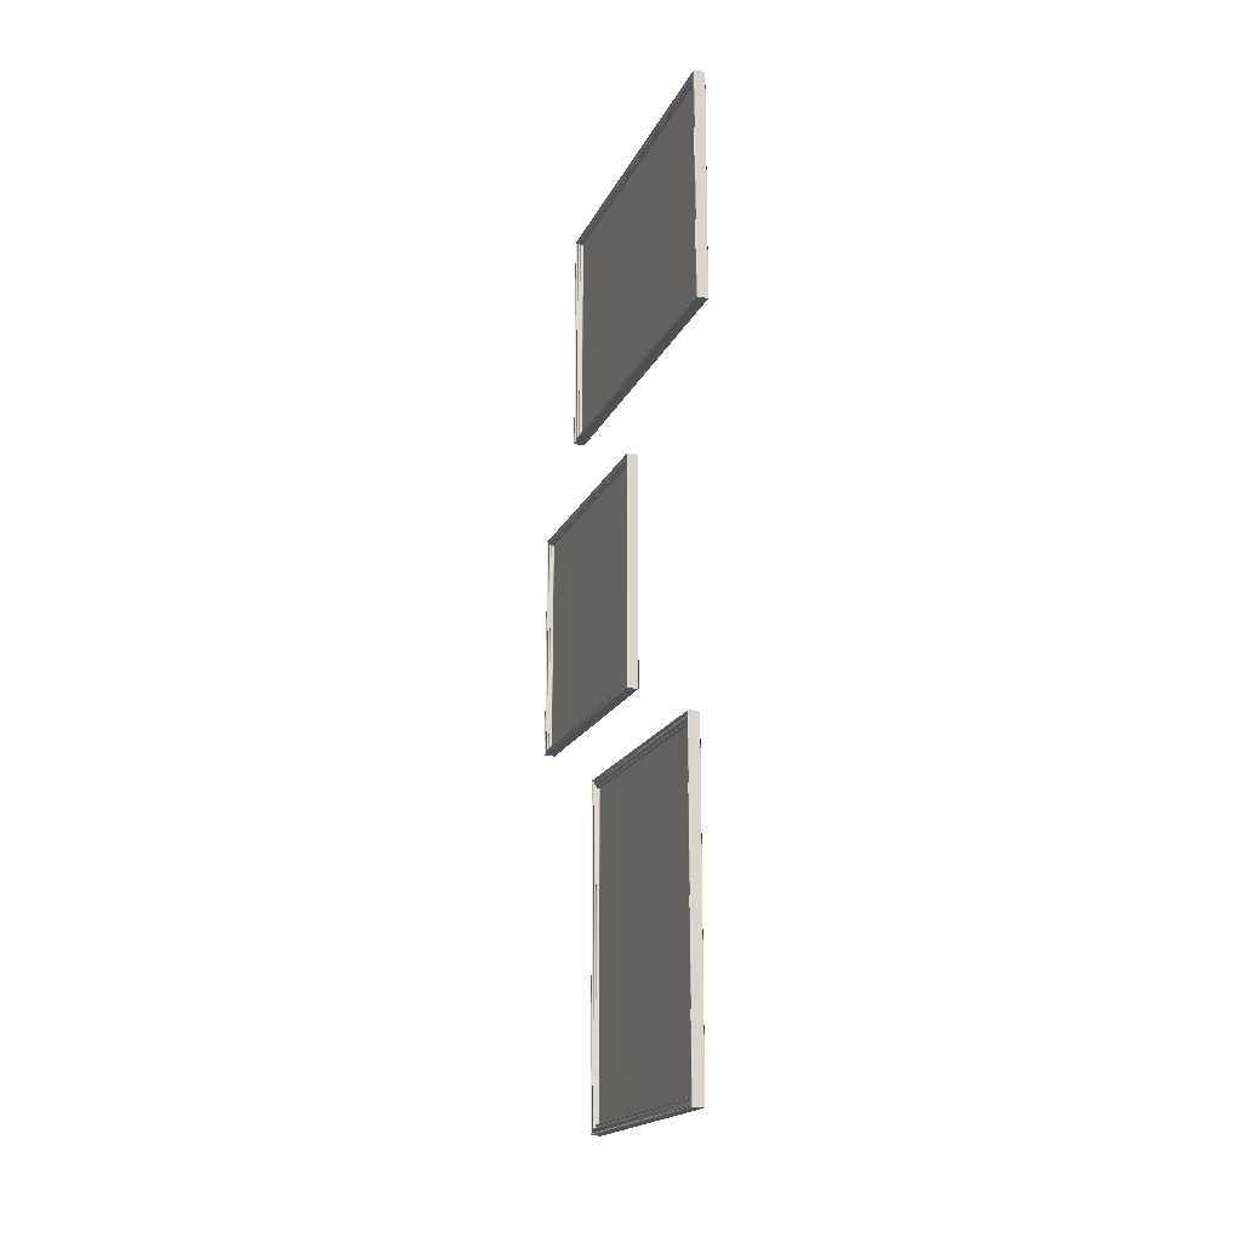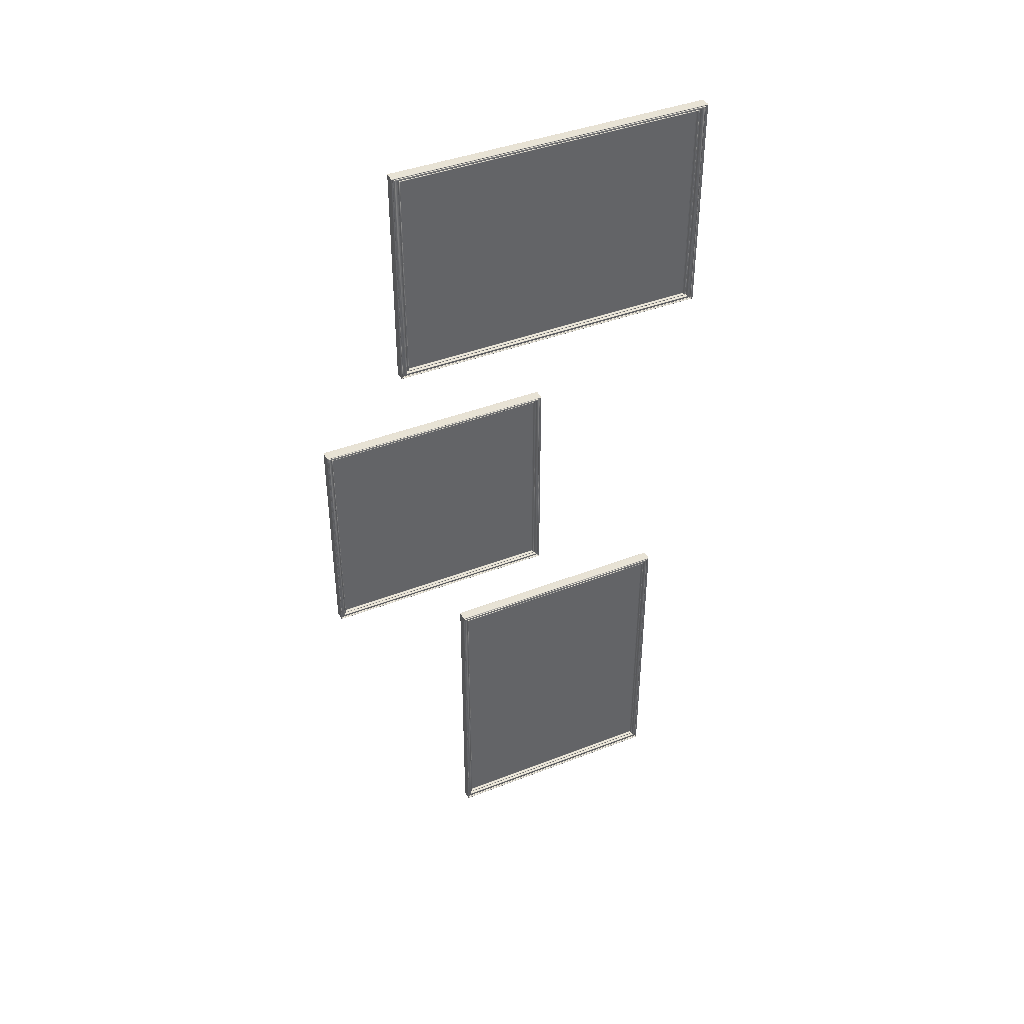
<metadata>
{"format":"obj","ext":"obj","renderer":"f3d","projection":"perspective","resolution":1024,"background":"white","views":[{"elev":-19.0,"azim":160.3,"up":"+Z"},{"elev":41.2,"azim":64.7,"up":"+Z"}]}
</metadata>
<code>
g default
v 0.002662 -0.3003 1.157
v 0.002662 -0.3003 0.5992
v 0.002662 0.5194 0.5992
v 0.002662 0.5194 1.157
v 0.01191 -0.3205 0.5854
v 0.01357 -0.3199 0.5857
v 0.01426 -0.3186 0.5863
v 0.01191 0.5396 0.5854
v 0.01357 0.5391 0.5857
v 0.01426 0.5377 0.5863
v -0.01426 -0.3186 0.5863
v -0.01357 -0.3199 0.5857
v -0.01191 -0.3205 0.5854
v -0.01191 0.5396 0.5854
v -0.01357 0.5391 0.5857
v -0.01426 0.5377 0.5863
v 0.01191 0.5396 1.171
v 0.01357 0.5391 1.17
v 0.01426 0.5377 1.17
v -0.01191 0.5396 1.171
v -0.01357 0.5391 1.17
v -0.01426 0.5377 1.17
v 0.01191 -0.3205 1.171
v 0.01357 -0.3199 1.17
v 0.01426 -0.3186 1.17
v -0.01191 -0.3205 1.171
v -0.01357 -0.3199 1.17
v -0.01426 -0.3186 1.17
v 0.01426 -0.3194 1.169
v 0.01357 -0.318 1.169
v 0.01191 -0.3175 1.169
v 0.01426 -0.3194 0.5866
v 0.01357 -0.318 0.5872
v 0.01191 -0.3175 0.5875
v 0.01426 0.5385 0.5866
v 0.01357 0.5372 0.5872
v 0.01191 0.5366 0.5875
v 0.01426 0.5385 1.169
v 0.01357 0.5372 1.169
v 0.01191 0.5366 1.169
v 0.01296 -0.3175 1.169
v 0.0113 -0.3169 1.168
v 0.01061 -0.3156 1.168
v 0.01296 -0.3175 0.5875
v 0.0113 -0.3169 0.5877
v 0.01061 -0.3156 0.5883
v 0.01296 0.5366 0.5875
v 0.0113 0.5361 0.5877
v 0.01061 0.5347 0.5883
v 0.01296 0.5366 1.169
v 0.0113 0.5361 1.168
v 0.01061 0.5347 1.168
v 0.01061 -0.315 1.166
v 0.0113 -0.3137 1.166
v 0.01296 -0.3131 1.166
v 0.01061 -0.315 0.5896
v 0.0113 -0.3137 0.5902
v 0.01296 -0.3131 0.5905
v 0.01061 0.5342 0.5896
v 0.0113 0.5328 0.5902
v 0.01296 0.5322 0.5905
v 0.01061 0.5342 1.166
v 0.0113 0.5328 1.166
v 0.01296 0.5322 1.166
v 0.009825 -0.3131 1.166
v 0.01149 -0.3125 1.165
v 0.01218 -0.3112 1.165
v 0.009825 -0.3131 0.5905
v 0.01149 -0.3125 0.5907
v 0.01218 -0.3112 0.5913
v 0.009825 0.5322 0.5905
v 0.01149 0.5317 0.5907
v 0.01218 0.5303 0.5913
v 0.009825 0.5322 1.166
v 0.01149 0.5317 1.165
v 0.01218 0.5303 1.165
v 0.01218 -0.3063 1.161
v 0.01149 -0.305 1.16
v 0.009825 -0.3044 1.16
v 0.01218 -0.3063 0.5955
v 0.01149 -0.305 0.5961
v 0.009825 -0.3044 0.5964
v 0.01218 0.5255 0.5955
v 0.01149 0.5241 0.5961
v 0.009825 0.5235 0.5964
v 0.01218 0.5255 1.161
v 0.01149 0.5241 1.16
v 0.009825 0.5235 1.16
v 0.005013 -0.3044 1.16
v 0.003351 -0.3038 1.159
v 0.002662 -0.3025 1.159
v 0.005013 -0.3044 0.5964
v 0.003351 -0.3038 0.5966
v 0.002662 -0.3025 0.5972
v 0.005013 0.5235 0.5964
v 0.003351 0.523 0.5966
v 0.002662 0.5216 0.5972
v 0.005013 0.5235 1.16
v 0.003351 0.523 1.159
v 0.002662 0.5216 1.159
v 0.006189 -0.3003 1.157
v 0.007852 -0.2997 1.157
v 0.008541 -0.2984 1.156
v 0.006189 -0.3003 0.5992
v 0.007852 -0.2997 0.5994
v 0.008541 -0.2984 0.6
v 0.006189 0.5194 0.5992
v 0.007852 0.5189 0.5994
v 0.008541 0.5175 0.6
v 0.006189 0.5194 1.157
v 0.007852 0.5189 1.157
v 0.008541 0.5175 1.156
v 0.008541 -0.2982 1.155
v 0.007852 -0.2968 1.154
v 0.006189 -0.2962 1.154
v 0.008541 -0.2982 0.6011
v 0.007852 -0.2968 0.6017
v 0.006189 -0.2962 0.6019
v 0.008541 0.5173 0.6011
v 0.007852 0.5159 0.6017
v 0.006189 0.5154 0.6019
v 0.008541 0.5173 1.155
v 0.007852 0.5159 1.154
v 0.006189 0.5154 1.154
v 0.002859 -0.2962 1.154
v 0.001196 -0.2957 1.154
v 0.000508 -0.2943 1.153
v 0.000508 -0.2943 0.6028
v 0.001196 -0.2957 0.6022
v 0.002859 -0.2962 0.6019
v 0.000508 0.5134 0.6028
v 0.001196 0.5148 0.6022
v 0.002859 0.5154 0.6019
v 0.000508 0.5134 1.153
v 0.001196 0.5148 1.154
v 0.002859 0.5154 1.154
v 0.002662 -0.525 0.3815
v 0.002662 -0.525 -0.1762
v 0.002662 0.06743 -0.1762
v 0.002662 0.06743 0.3815
v 0.01191 -0.5396 -0.1899
v 0.01357 -0.5392 -0.1897
v 0.01426 -0.5382 -0.189
v 0.01191 0.08202 -0.1899
v 0.01357 0.08162 -0.1897
v 0.01426 0.08064 -0.189
v -0.01426 -0.5382 -0.189
v -0.01357 -0.5392 -0.1897
v -0.01191 -0.5396 -0.1899
v -0.01191 0.08202 -0.1899
v -0.01357 0.08162 -0.1897
v -0.01426 0.08064 -0.189
v 0.01191 0.08202 0.3953
v 0.01357 0.08162 0.395
v 0.01426 0.08064 0.3944
v -0.01191 0.08202 0.3953
v -0.01357 0.08162 0.395
v -0.01426 0.08064 0.3944
v 0.01191 -0.5396 0.3953
v 0.01357 -0.5392 0.395
v 0.01426 -0.5382 0.3944
v -0.01191 -0.5396 0.3953
v -0.01357 -0.5392 0.395
v -0.01426 -0.5382 0.3944
v 0.01426 -0.5388 0.3941
v 0.01357 -0.5379 0.3935
v 0.01191 -0.5375 0.3932
v 0.01426 -0.5388 -0.1887
v 0.01357 -0.5379 -0.1881
v 0.01191 -0.5375 -0.1879
v 0.01426 0.08123 -0.1887
v 0.01357 0.08025 -0.1881
v 0.01191 0.07984 -0.1879
v 0.01426 0.08123 0.3941
v 0.01357 0.08025 0.3935
v 0.01191 0.07984 0.3932
v 0.01296 -0.5375 0.3932
v 0.0113 -0.537 0.393
v 0.01061 -0.5361 0.3923
v 0.01296 -0.5375 -0.1879
v 0.0113 -0.537 -0.1876
v 0.01061 -0.5361 -0.187
v 0.01296 0.07984 -0.1879
v 0.0113 0.07944 -0.1876
v 0.01061 0.07846 -0.187
v 0.01296 0.07984 0.3932
v 0.0113 0.07944 0.393
v 0.01061 0.07846 0.3923
v 0.01061 -0.5357 0.3911
v 0.0113 -0.5347 0.3905
v 0.01296 -0.5343 0.3902
v 0.01061 -0.5357 -0.1857
v 0.0113 -0.5347 -0.1851
v 0.01296 -0.5343 -0.1849
v 0.01061 0.07806 -0.1857
v 0.0113 0.07708 -0.1851
v 0.01296 0.07667 -0.1849
v 0.01061 0.07806 0.3911
v 0.0113 0.07708 0.3905
v 0.01296 0.07667 0.3902
v 0.009825 -0.5343 0.3902
v 0.01149 -0.5339 0.39
v 0.01218 -0.5329 0.3894
v 0.009825 -0.5343 -0.1849
v 0.01149 -0.5339 -0.1846
v 0.01218 -0.5329 -0.184
v 0.009825 0.07667 -0.1849
v 0.01149 0.07627 -0.1846
v 0.01218 0.07529 -0.184
v 0.009825 0.07667 0.3902
v 0.01149 0.07627 0.39
v 0.01218 0.07529 0.3894
v 0.01218 -0.5294 0.3852
v 0.01149 -0.5284 0.3846
v 0.009825 -0.528 0.3843
v 0.01218 -0.5294 -0.1798
v 0.01149 -0.5284 -0.1792
v 0.009825 -0.528 -0.179
v 0.01218 0.07177 -0.1798
v 0.01149 0.07079 -0.1792
v 0.009825 0.07039 -0.179
v 0.01218 0.07177 0.3852
v 0.01149 0.07079 0.3846
v 0.009825 0.07039 0.3843
v 0.005013 -0.528 0.3843
v 0.003351 -0.5276 0.3841
v 0.002662 -0.5266 0.3834
v 0.005013 -0.528 -0.179
v 0.003351 -0.5276 -0.1787
v 0.002662 -0.5266 -0.1781
v 0.005013 0.07039 -0.179
v 0.003351 0.06998 -0.1787
v 0.002662 0.069 -0.1781
v 0.005013 0.07039 0.3843
v 0.003351 0.06998 0.3841
v 0.002662 0.069 0.3834
v 0.006189 -0.525 0.3815
v 0.007852 -0.5246 0.3813
v 0.008541 -0.5237 0.3807
v 0.006189 -0.525 -0.1762
v 0.007852 -0.5246 -0.1759
v 0.008541 -0.5237 -0.1753
v 0.006189 0.06743 -0.1762
v 0.007852 0.06703 -0.1759
v 0.008541 0.06604 -0.1753
v 0.006189 0.06743 0.3815
v 0.007852 0.06703 0.3813
v 0.008541 0.06604 0.3807
v 0.008541 -0.5235 0.3796
v 0.007852 -0.5225 0.379
v 0.006189 -0.5221 0.3788
v 0.008541 -0.5235 -0.1743
v 0.007852 -0.5225 -0.1737
v 0.006189 -0.5221 -0.1734
v 0.008541 0.06587 -0.1743
v 0.007852 0.06489 -0.1737
v 0.006189 0.06448 -0.1734
v 0.008541 0.06587 0.3796
v 0.007852 0.06489 0.379
v 0.006189 0.06448 0.3788
v 0.002859 -0.5221 0.3788
v 0.001196 -0.5217 0.3785
v 0.000508 -0.5207 0.3779
v 0.000508 -0.5207 -0.1725
v 0.001196 -0.5217 -0.1731
v 0.002859 -0.5221 -0.1734
v 0.000508 0.0631 -0.1725
v 0.001196 0.06408 -0.1731
v 0.002859 0.06448 -0.1734
v 0.000508 0.0631 0.3779
v 0.001196 0.06408 0.3785
v 0.002859 0.06448 0.3788
v 0.002662 -0.1492 -0.3672
v 0.002662 -0.1492 -1.151
v 0.002662 0.4433 -1.151
v 0.002662 0.4433 -0.3672
v 0.01191 -0.1638 -1.171
v 0.01357 -0.1634 -1.17
v 0.01426 -0.1624 -1.169
v 0.01191 0.4579 -1.171
v 0.01357 0.4575 -1.17
v 0.01426 0.4565 -1.169
v -0.01426 -0.1624 -1.169
v -0.01357 -0.1634 -1.17
v -0.01191 -0.1638 -1.171
v -0.01191 0.4579 -1.171
v -0.01357 0.4575 -1.17
v -0.01426 0.4565 -1.169
v 0.01191 0.4579 -0.3479
v 0.01357 0.4575 -0.3482
v 0.01426 0.4565 -0.3491
v -0.01191 0.4579 -0.3479
v -0.01357 0.4575 -0.3482
v -0.01426 0.4565 -0.3491
v 0.01191 -0.1638 -0.3479
v 0.01357 -0.1634 -0.3482
v 0.01426 -0.1624 -0.3491
v -0.01191 -0.1638 -0.3479
v -0.01357 -0.1634 -0.3482
v -0.01426 -0.1624 -0.3491
v 0.01426 -0.163 -0.3495
v 0.01357 -0.162 -0.3504
v 0.01191 -0.1616 -0.3507
v 0.01426 -0.163 -1.169
v 0.01357 -0.162 -1.168
v 0.01191 -0.1616 -1.168
v 0.01426 0.4571 -1.169
v 0.01357 0.4561 -1.168
v 0.01191 0.4557 -1.168
v 0.01426 0.4571 -0.3495
v 0.01357 0.4561 -0.3504
v 0.01191 0.4557 -0.3507
v 0.01296 -0.1616 -0.3507
v 0.0113 -0.1612 -0.3511
v 0.01061 -0.1602 -0.352
v 0.01296 -0.1616 -1.168
v 0.0113 -0.1612 -1.167
v 0.01061 -0.1602 -1.166
v 0.01296 0.4557 -1.168
v 0.0113 0.4553 -1.167
v 0.01061 0.4543 -1.166
v 0.01296 0.4557 -0.3507
v 0.0113 0.4553 -0.3511
v 0.01061 0.4543 -0.352
v 0.01061 -0.1598 -0.3537
v 0.0113 -0.1588 -0.3546
v 0.01296 -0.1584 -0.3549
v 0.01061 -0.1598 -1.165
v 0.0113 -0.1588 -1.164
v 0.01296 -0.1584 -1.164
v 0.01061 0.4539 -1.165
v 0.0113 0.4529 -1.164
v 0.01296 0.4525 -1.164
v 0.01061 0.4539 -0.3537
v 0.0113 0.4529 -0.3546
v 0.01296 0.4525 -0.3549
v 0.009825 -0.1584 -0.3549
v 0.01149 -0.158 -0.3553
v 0.01218 -0.1571 -0.3562
v 0.009825 -0.1584 -1.164
v 0.01149 -0.158 -1.163
v 0.01218 -0.1571 -1.162
v 0.009825 0.4525 -1.164
v 0.01149 0.4521 -1.163
v 0.01218 0.4511 -1.162
v 0.009825 0.4525 -0.3549
v 0.01149 0.4521 -0.3553
v 0.01218 0.4511 -0.3562
v 0.01218 -0.1535 -0.362
v 0.01149 -0.1526 -0.3629
v 0.009825 -0.1522 -0.3633
v 0.01218 -0.1535 -1.156
v 0.01149 -0.1526 -1.156
v 0.009825 -0.1522 -1.155
v 0.01218 0.4476 -1.156
v 0.01149 0.4466 -1.156
v 0.009825 0.4462 -1.155
v 0.01218 0.4476 -0.362
v 0.01149 0.4466 -0.3629
v 0.009825 0.4462 -0.3633
v 0.005013 -0.1522 -0.3633
v 0.003351 -0.1517 -0.3636
v 0.002662 -0.1508 -0.3645
v 0.005013 -0.1522 -1.155
v 0.003351 -0.1517 -1.155
v 0.002662 -0.1508 -1.154
v 0.005013 0.4462 -1.155
v 0.003351 0.4458 -1.155
v 0.002662 0.4448 -1.154
v 0.005013 0.4462 -0.3633
v 0.003351 0.4458 -0.3636
v 0.002662 0.4448 -0.3645
v 0.006189 -0.1492 -0.3672
v 0.007852 -0.1488 -0.3675
v 0.008541 -0.1478 -0.3684
v 0.006189 -0.1492 -1.151
v 0.007852 -0.1488 -1.151
v 0.008541 -0.1478 -1.15
v 0.006189 0.4433 -1.151
v 0.007852 0.4429 -1.151
v 0.008541 0.4419 -1.15
v 0.006189 0.4433 -0.3672
v 0.007852 0.4429 -0.3675
v 0.008541 0.4419 -0.3684
v 0.008541 -0.1476 -0.3698
v 0.007852 -0.1467 -0.3707
v 0.006189 -0.1462 -0.3711
v 0.008541 -0.1476 -1.149
v 0.007852 -0.1467 -1.148
v 0.006189 -0.1462 -1.147
v 0.008541 0.4417 -1.149
v 0.007852 0.4407 -1.148
v 0.006189 0.4403 -1.147
v 0.008541 0.4417 -0.3698
v 0.007852 0.4407 -0.3707
v 0.006189 0.4403 -0.3711
v 0.002859 -0.1462 -0.3711
v 0.001196 -0.1458 -0.3714
v 0.000508 -0.1449 -0.3723
v 0.000508 -0.1449 -1.146
v 0.001196 -0.1458 -1.147
v 0.002859 -0.1462 -1.147
v 0.000508 0.4389 -1.146
v 0.001196 0.4399 -1.147
v 0.002859 0.4403 -1.147
v 0.000508 0.4389 -0.3723
v 0.001196 0.4399 -0.3714
v 0.002859 0.4403 -0.3711
g group_pasted__Cadre_des_suspects
f 13 12 15 14
f 12 11 16 15
f 127 126 129 128
f 126 125 130 129
f 5 13 14 8
f 8 14 20 17
f 17 20 26 23
f 23 26 13 5
f 11 28 22 16
f 127 128 131 134
f 25 7 32 29
f 7 10 35 32
f 10 19 38 35
f 19 25 29 38
f 31 34 44 41
f 34 37 47 44
f 37 40 50 47
f 40 31 41 50
f 43 46 56 53
f 46 49 59 56
f 49 52 62 59
f 52 43 53 62
f 55 58 68 65
f 58 61 71 68
f 61 64 74 71
f 64 55 65 74
f 67 70 80 77
f 70 73 83 80
f 73 76 86 83
f 76 67 77 86
f 79 82 92 89
f 82 85 95 92
f 85 88 98 95
f 88 79 89 98
f 91 94 2 1
f 94 97 3 2
f 97 100 4 3
f 100 91 1 4
f 1 2 104 101
f 2 3 107 104
f 3 4 110 107
f 4 1 101 110
f 103 106 116 113
f 106 109 119 116
f 109 112 122 119
f 112 103 113 122
f 115 118 130 125
f 118 121 133 130
f 121 124 136 133
f 124 115 125 136
f 5 6 24 23
f 6 7 25 24
f 7 6 9 10
f 6 5 8 9
f 14 15 21 20
f 15 16 22 21
f 10 9 18 19
f 9 8 17 18
f 20 21 27 26
f 21 22 28 27
f 19 18 24 25
f 18 17 23 24
f 11 12 27 28
f 12 13 26 27
f 29 30 39 38
f 30 31 40 39
f 31 30 33 34
f 30 29 32 33
f 34 33 36 37
f 33 32 35 36
f 37 36 39 40
f 36 35 38 39
f 41 42 51 50
f 42 43 52 51
f 43 42 45 46
f 42 41 44 45
f 46 45 48 49
f 45 44 47 48
f 49 48 51 52
f 48 47 50 51
f 53 54 63 62
f 54 55 64 63
f 55 54 57 58
f 54 53 56 57
f 58 57 60 61
f 57 56 59 60
f 61 60 63 64
f 60 59 62 63
f 65 66 75 74
f 66 67 76 75
f 67 66 69 70
f 66 65 68 69
f 70 69 72 73
f 69 68 71 72
f 73 72 75 76
f 72 71 74 75
f 77 78 87 86
f 78 79 88 87
f 79 78 81 82
f 78 77 80 81
f 82 81 84 85
f 81 80 83 84
f 85 84 87 88
f 84 83 86 87
f 89 90 99 98
f 90 91 100 99
f 91 90 93 94
f 90 89 92 93
f 94 93 96 97
f 93 92 95 96
f 97 96 99 100
f 96 95 98 99
f 101 102 111 110
f 102 103 112 111
f 103 102 105 106
f 102 101 104 105
f 106 105 108 109
f 105 104 107 108
f 109 108 111 112
f 108 107 110 111
f 113 114 123 122
f 114 115 124 123
f 115 114 117 118
f 114 113 116 117
f 118 117 120 121
f 117 116 119 120
f 121 120 123 124
f 120 119 122 123
f 128 129 132 131
f 129 130 133 132
f 131 132 135 134
f 132 133 136 135
f 125 126 135 136
f 126 127 134 135
f 149 148 151 150
f 148 147 152 151
f 263 262 265 264
f 262 261 266 265
f 141 149 150 144
f 144 150 156 153
f 153 156 162 159
f 159 162 149 141
f 147 164 158 152
f 263 264 267 270
f 161 143 168 165
f 143 146 171 168
f 146 155 174 171
f 155 161 165 174
f 167 170 180 177
f 170 173 183 180
f 173 176 186 183
f 176 167 177 186
f 179 182 192 189
f 182 185 195 192
f 185 188 198 195
f 188 179 189 198
f 191 194 204 201
f 194 197 207 204
f 197 200 210 207
f 200 191 201 210
f 203 206 216 213
f 206 209 219 216
f 209 212 222 219
f 212 203 213 222
f 215 218 228 225
f 218 221 231 228
f 221 224 234 231
f 224 215 225 234
f 227 230 138 137
f 230 233 139 138
f 233 236 140 139
f 236 227 137 140
f 137 138 240 237
f 138 139 243 240
f 139 140 246 243
f 140 137 237 246
f 239 242 252 249
f 242 245 255 252
f 245 248 258 255
f 248 239 249 258
f 251 254 266 261
f 254 257 269 266
f 257 260 272 269
f 260 251 261 272
f 141 142 160 159
f 142 143 161 160
f 143 142 145 146
f 142 141 144 145
f 150 151 157 156
f 151 152 158 157
f 146 145 154 155
f 145 144 153 154
f 156 157 163 162
f 157 158 164 163
f 155 154 160 161
f 154 153 159 160
f 147 148 163 164
f 148 149 162 163
f 165 166 175 174
f 166 167 176 175
f 167 166 169 170
f 166 165 168 169
f 170 169 172 173
f 169 168 171 172
f 173 172 175 176
f 172 171 174 175
f 177 178 187 186
f 178 179 188 187
f 179 178 181 182
f 178 177 180 181
f 182 181 184 185
f 181 180 183 184
f 185 184 187 188
f 184 183 186 187
f 189 190 199 198
f 190 191 200 199
f 191 190 193 194
f 190 189 192 193
f 194 193 196 197
f 193 192 195 196
f 197 196 199 200
f 196 195 198 199
f 201 202 211 210
f 202 203 212 211
f 203 202 205 206
f 202 201 204 205
f 206 205 208 209
f 205 204 207 208
f 209 208 211 212
f 208 207 210 211
f 213 214 223 222
f 214 215 224 223
f 215 214 217 218
f 214 213 216 217
f 218 217 220 221
f 217 216 219 220
f 221 220 223 224
f 220 219 222 223
f 225 226 235 234
f 226 227 236 235
f 227 226 229 230
f 226 225 228 229
f 230 229 232 233
f 229 228 231 232
f 233 232 235 236
f 232 231 234 235
f 237 238 247 246
f 238 239 248 247
f 239 238 241 242
f 238 237 240 241
f 242 241 244 245
f 241 240 243 244
f 245 244 247 248
f 244 243 246 247
f 249 250 259 258
f 250 251 260 259
f 251 250 253 254
f 250 249 252 253
f 254 253 256 257
f 253 252 255 256
f 257 256 259 260
f 256 255 258 259
f 264 265 268 267
f 265 266 269 268
f 267 268 271 270
f 268 269 272 271
f 261 262 271 272
f 262 263 270 271
f 285 284 287 286
f 284 283 288 287
f 399 398 401 400
f 398 397 402 401
f 277 285 286 280
f 280 286 292 289
f 289 292 298 295
f 295 298 285 277
f 283 300 294 288
f 399 400 403 406
f 297 279 304 301
f 279 282 307 304
f 282 291 310 307
f 291 297 301 310
f 303 306 316 313
f 306 309 319 316
f 309 312 322 319
f 312 303 313 322
f 315 318 328 325
f 318 321 331 328
f 321 324 334 331
f 324 315 325 334
f 327 330 340 337
f 330 333 343 340
f 333 336 346 343
f 336 327 337 346
f 339 342 352 349
f 342 345 355 352
f 345 348 358 355
f 348 339 349 358
f 351 354 364 361
f 354 357 367 364
f 357 360 370 367
f 360 351 361 370
f 363 366 274 273
f 366 369 275 274
f 369 372 276 275
f 372 363 273 276
f 273 274 376 373
f 274 275 379 376
f 275 276 382 379
f 276 273 373 382
f 375 378 388 385
f 378 381 391 388
f 381 384 394 391
f 384 375 385 394
f 387 390 402 397
f 390 393 405 402
f 393 396 408 405
f 396 387 397 408
f 277 278 296 295
f 278 279 297 296
f 279 278 281 282
f 278 277 280 281
f 286 287 293 292
f 287 288 294 293
f 282 281 290 291
f 281 280 289 290
f 292 293 299 298
f 293 294 300 299
f 291 290 296 297
f 290 289 295 296
f 283 284 299 300
f 284 285 298 299
f 301 302 311 310
f 302 303 312 311
f 303 302 305 306
f 302 301 304 305
f 306 305 308 309
f 305 304 307 308
f 309 308 311 312
f 308 307 310 311
f 313 314 323 322
f 314 315 324 323
f 315 314 317 318
f 314 313 316 317
f 318 317 320 321
f 317 316 319 320
f 321 320 323 324
f 320 319 322 323
f 325 326 335 334
f 326 327 336 335
f 327 326 329 330
f 326 325 328 329
f 330 329 332 333
f 329 328 331 332
f 333 332 335 336
f 332 331 334 335
f 337 338 347 346
f 338 339 348 347
f 339 338 341 342
f 338 337 340 341
f 342 341 344 345
f 341 340 343 344
f 345 344 347 348
f 344 343 346 347
f 349 350 359 358
f 350 351 360 359
f 351 350 353 354
f 350 349 352 353
f 354 353 356 357
f 353 352 355 356
f 357 356 359 360
f 356 355 358 359
f 361 362 371 370
f 362 363 372 371
f 363 362 365 366
f 362 361 364 365
f 366 365 368 369
f 365 364 367 368
f 369 368 371 372
f 368 367 370 371
f 373 374 383 382
f 374 375 384 383
f 375 374 377 378
f 374 373 376 377
f 378 377 380 381
f 377 376 379 380
f 381 380 383 384
f 380 379 382 383
f 385 386 395 394
f 386 387 396 395
f 387 386 389 390
f 386 385 388 389
f 390 389 392 393
f 389 388 391 392
f 393 392 395 396
f 392 391 394 395
f 400 401 404 403
f 401 402 405 404
f 403 404 407 406
f 404 405 408 407
f 397 398 407 408
f 398 399 406 407

</code>
